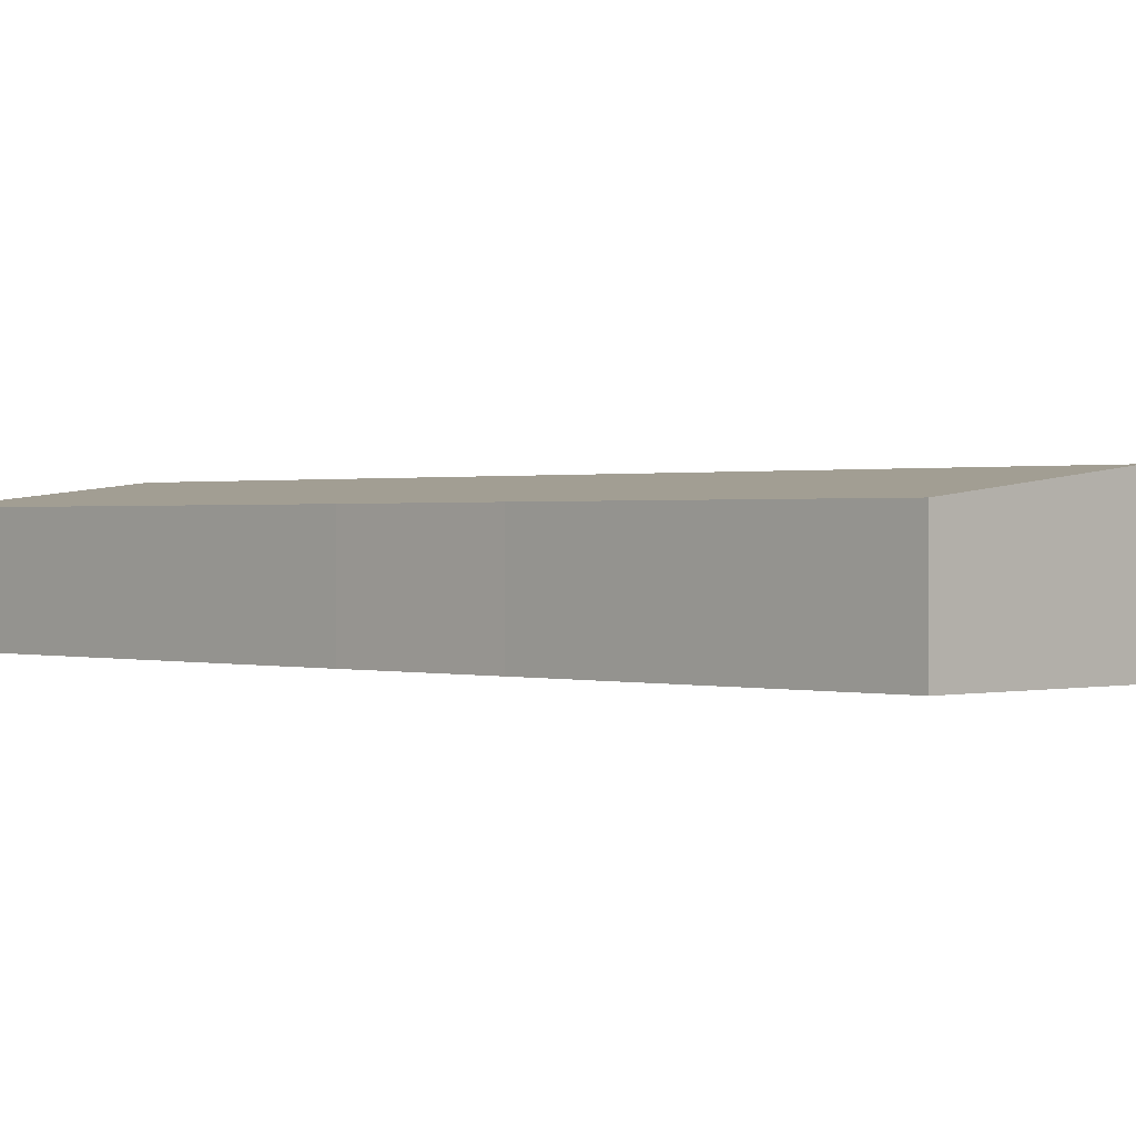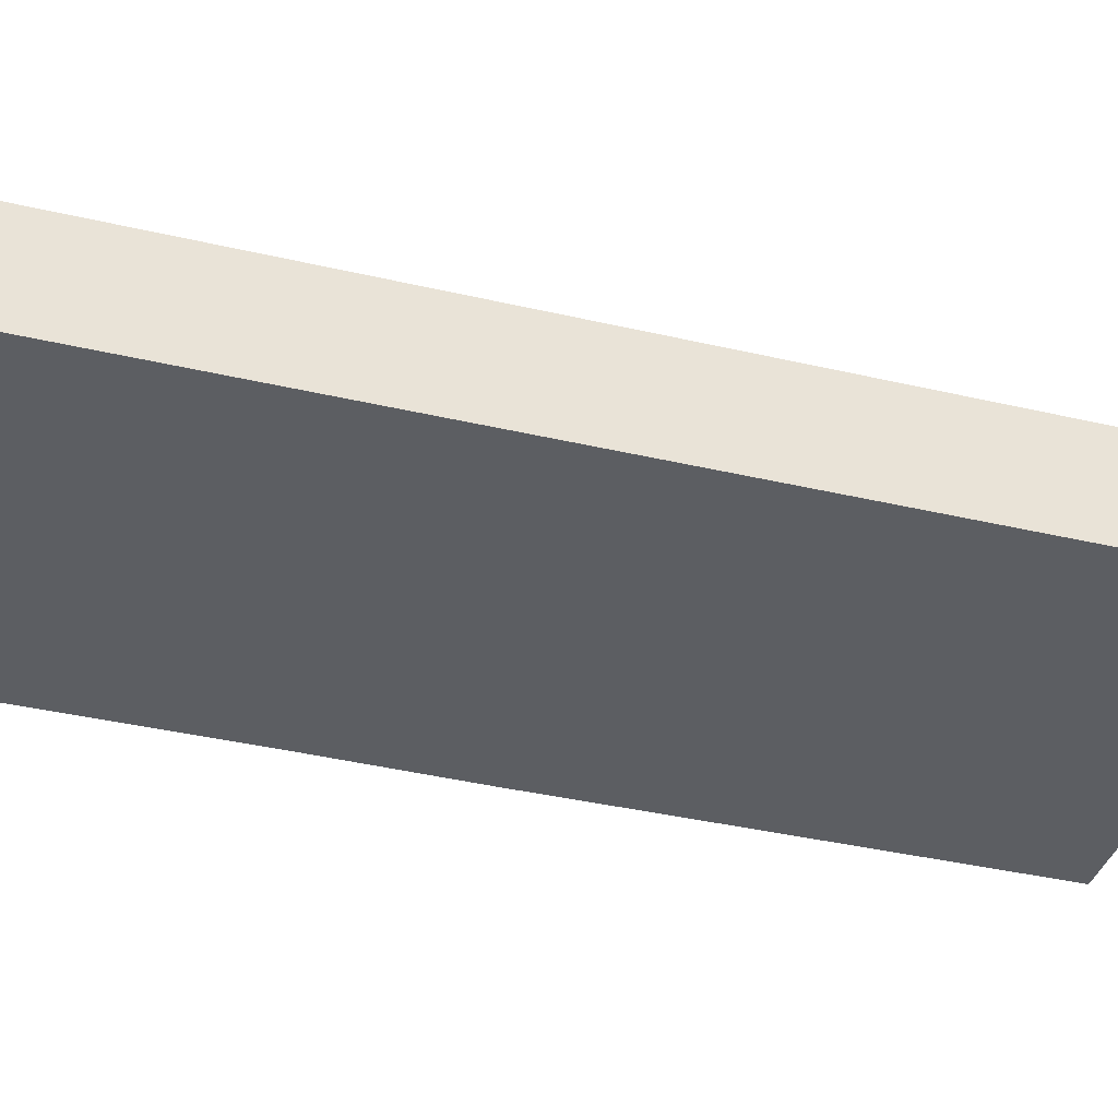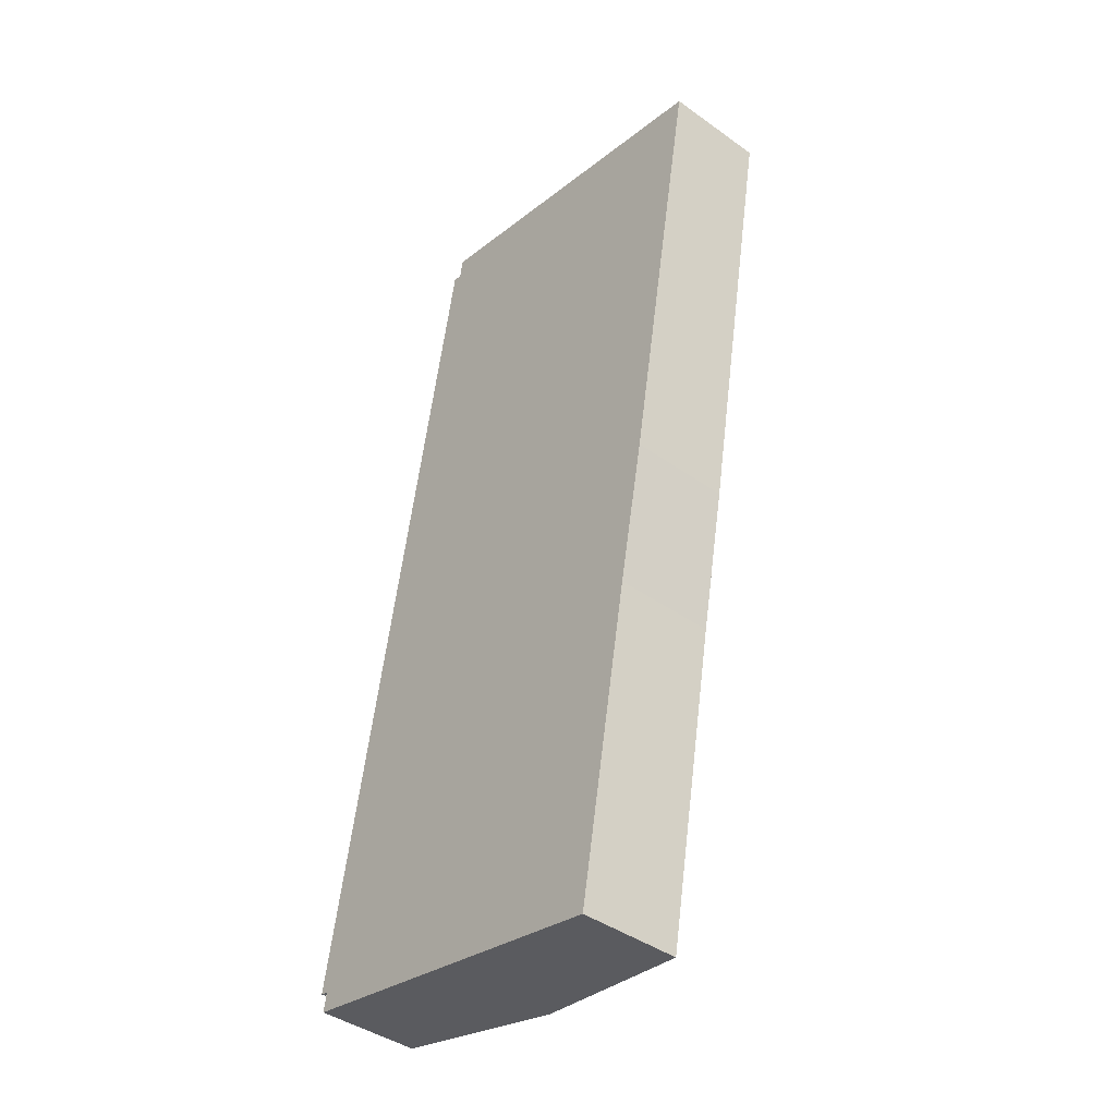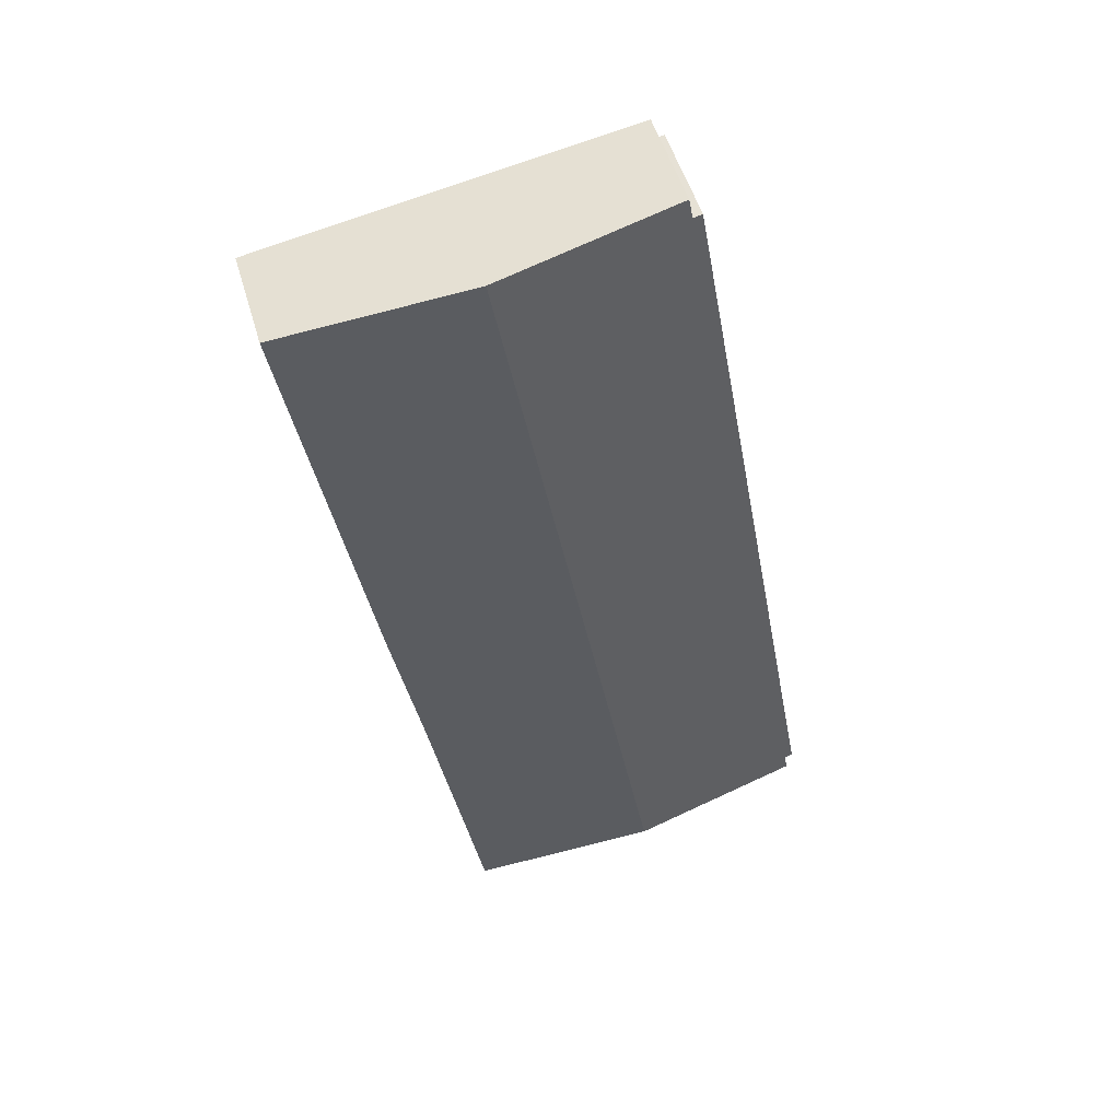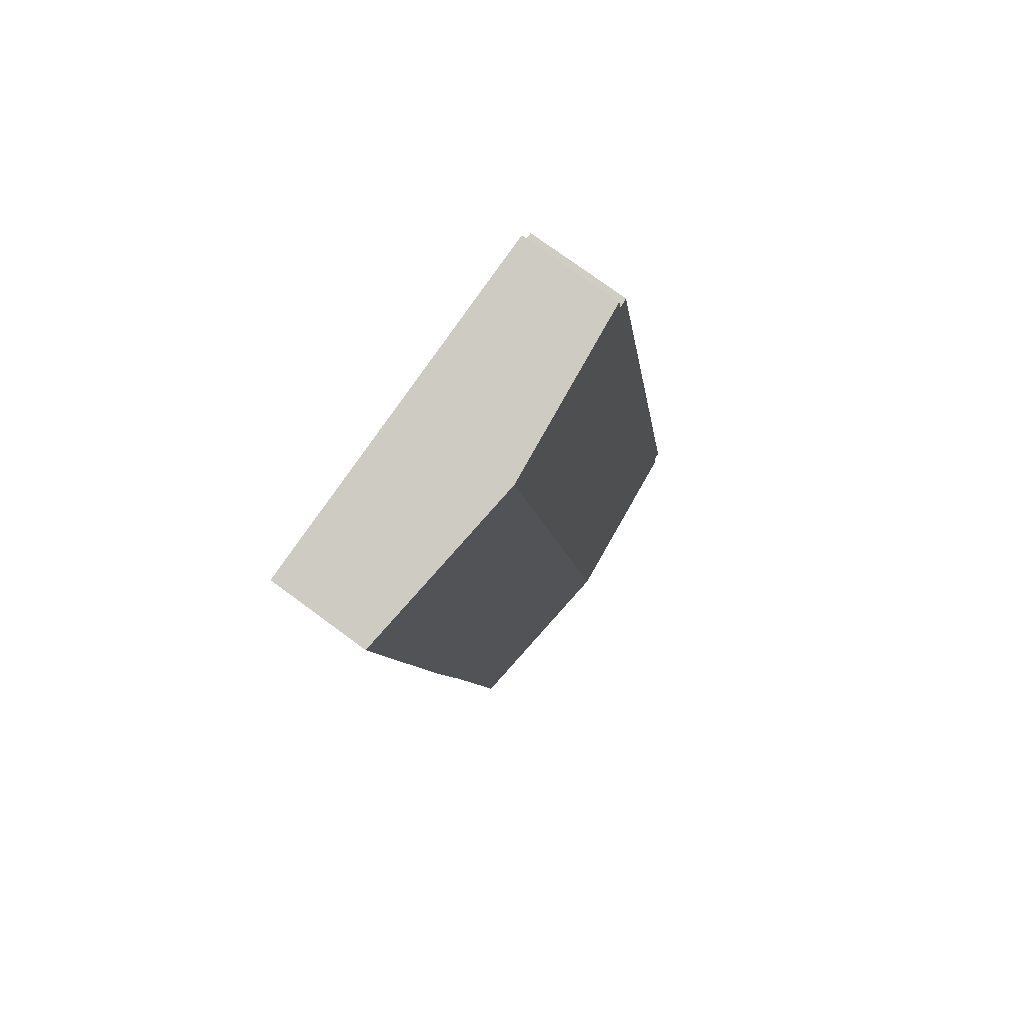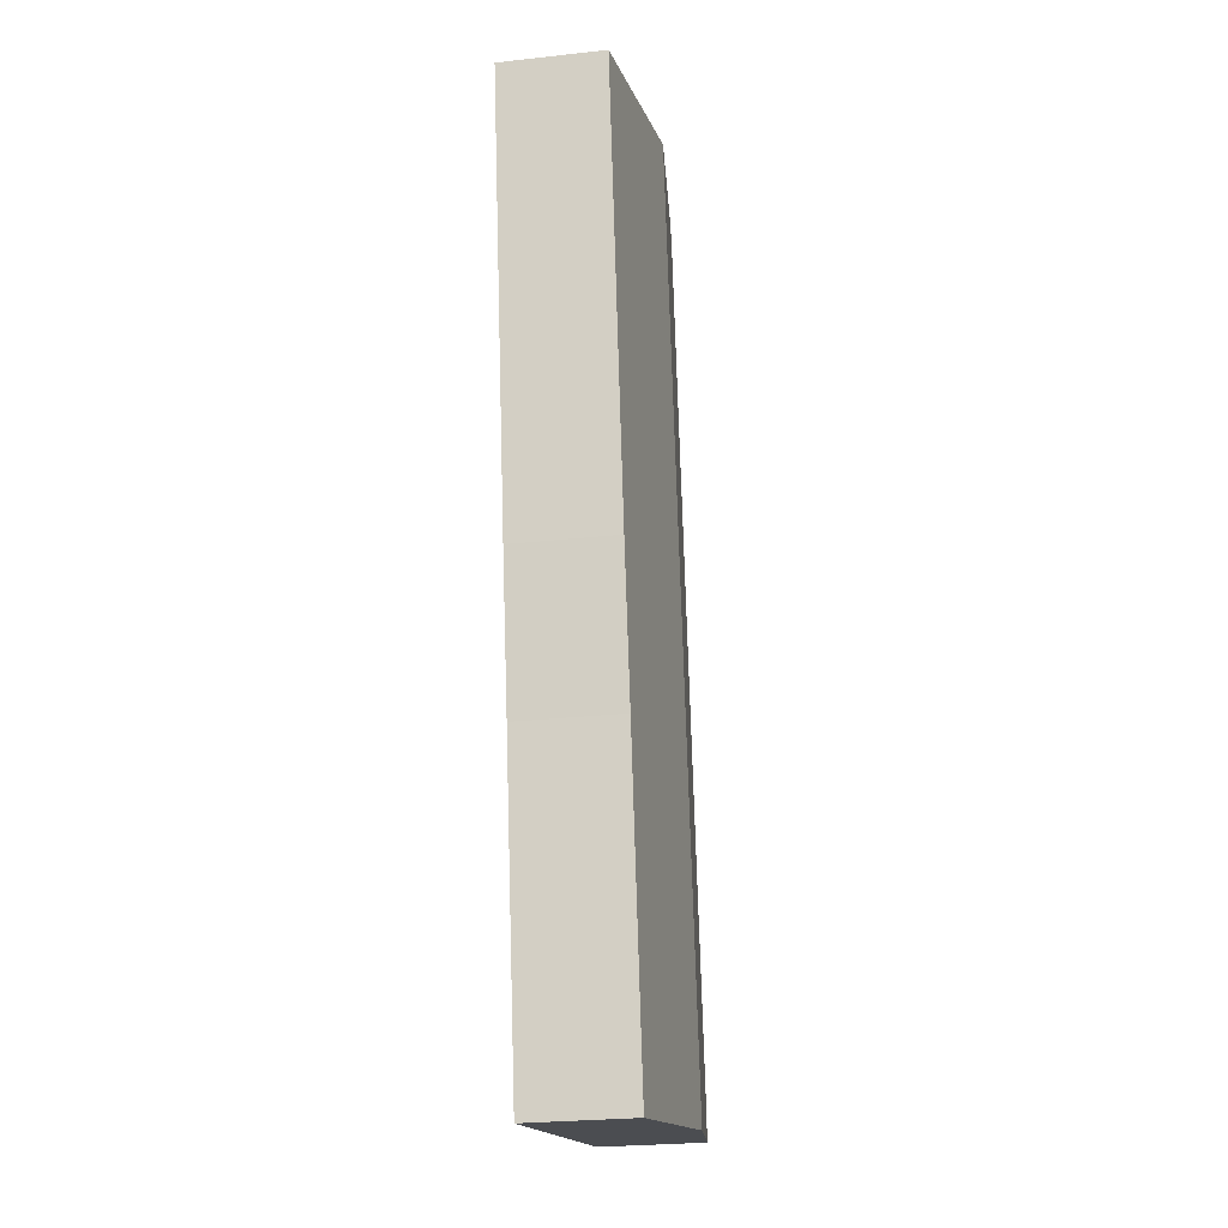
<metadata>
{"format":"obj","ext":"obj","renderer":"f3d","projection":"perspective","resolution":1024,"background":"white","views":[{"elev":0.6,"azim":146.1,"up":"+Y"},{"elev":-37.6,"azim":-96.7,"up":"+Y"},{"elev":-41.5,"azim":49.2,"up":"+Z"},{"elev":51.4,"azim":163.8,"up":"+Z"},{"elev":74.7,"azim":126.5,"up":"+Z"},{"elev":-26.0,"azim":99.9,"up":"+Z"}]}
</metadata>
<code>
v  24.19 5.5 20.34
v  18.45 6.588 45.81
v  28.35 5.509 44.07
v  9.748 6.588 -2.86
v  22.67 5.509 12.34
v  19.63 5.509 -4.667
v  0.446 5.552 -0.089
v  0.258 5.552 -1.124
v  0 5.503 3.37e-16
v  8.748 5.552 46.34
v  8.253 5.498 46.41
v  8.961 5.553 47.48
v  19.63 2.858e-16 -4.667
v  9.748 1.751e-16 -2.86
v  0.258 6.883e-17 -1.124
v  0.446 5.45e-18 -0.089
v  0 0 0
v  8.253 -2.842e-15 46.41
v  8.961 -2.908e-15 47.48
v  8.748 -2.837e-15 46.34
v  18.45 -2.805e-15 45.81
v  28.35 -2.699e-15 44.07
v  24.19 -1.245e-15 20.34
v  22.67 -7.554e-16 12.34
g defaultobject
f 1 2 3
f 2 1 4
f 4 1 5
f 4 5 6
f 7 4 8
f 4 7 2
f 2 7 9
f 2 9 10
f 10 9 11
f 2 10 12
f 13 4 6
f 4 13 14
f 4 14 8
f 8 14 15
f 16 9 7
f 9 16 17
f 15 7 8
f 7 15 16
f 17 11 9
f 11 17 18
f 10 19 12
f 19 10 20
f 11 20 10
f 20 11 18
f 19 2 12
f 2 19 21
f 2 21 3
f 3 21 22
f 22 1 3
f 1 22 23
f 1 23 5
f 5 23 24
f 5 24 6
f 6 24 13
f 21 23 22
f 23 21 19
f 23 19 20
f 23 20 18
f 23 18 17
f 23 17 24
f 24 17 16
f 24 16 13
f 13 16 15
f 13 15 14

</code>
